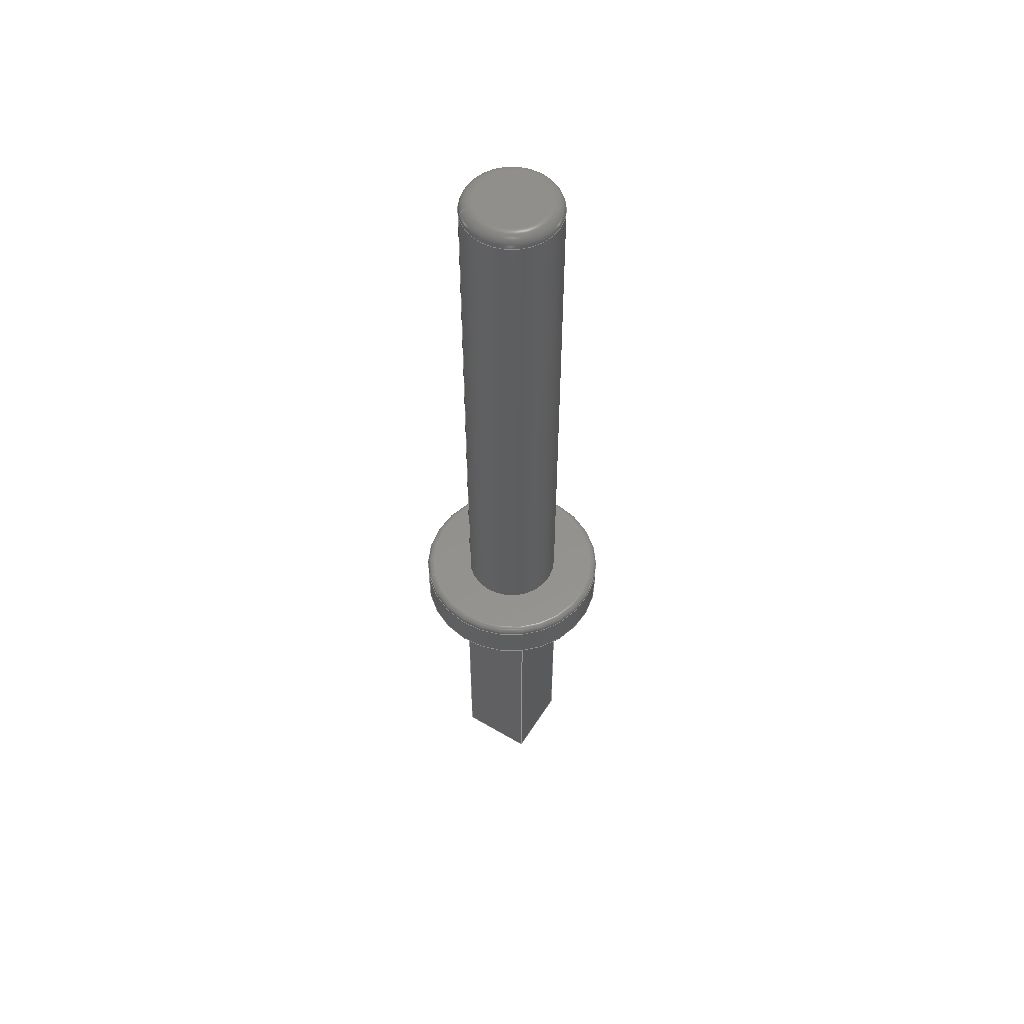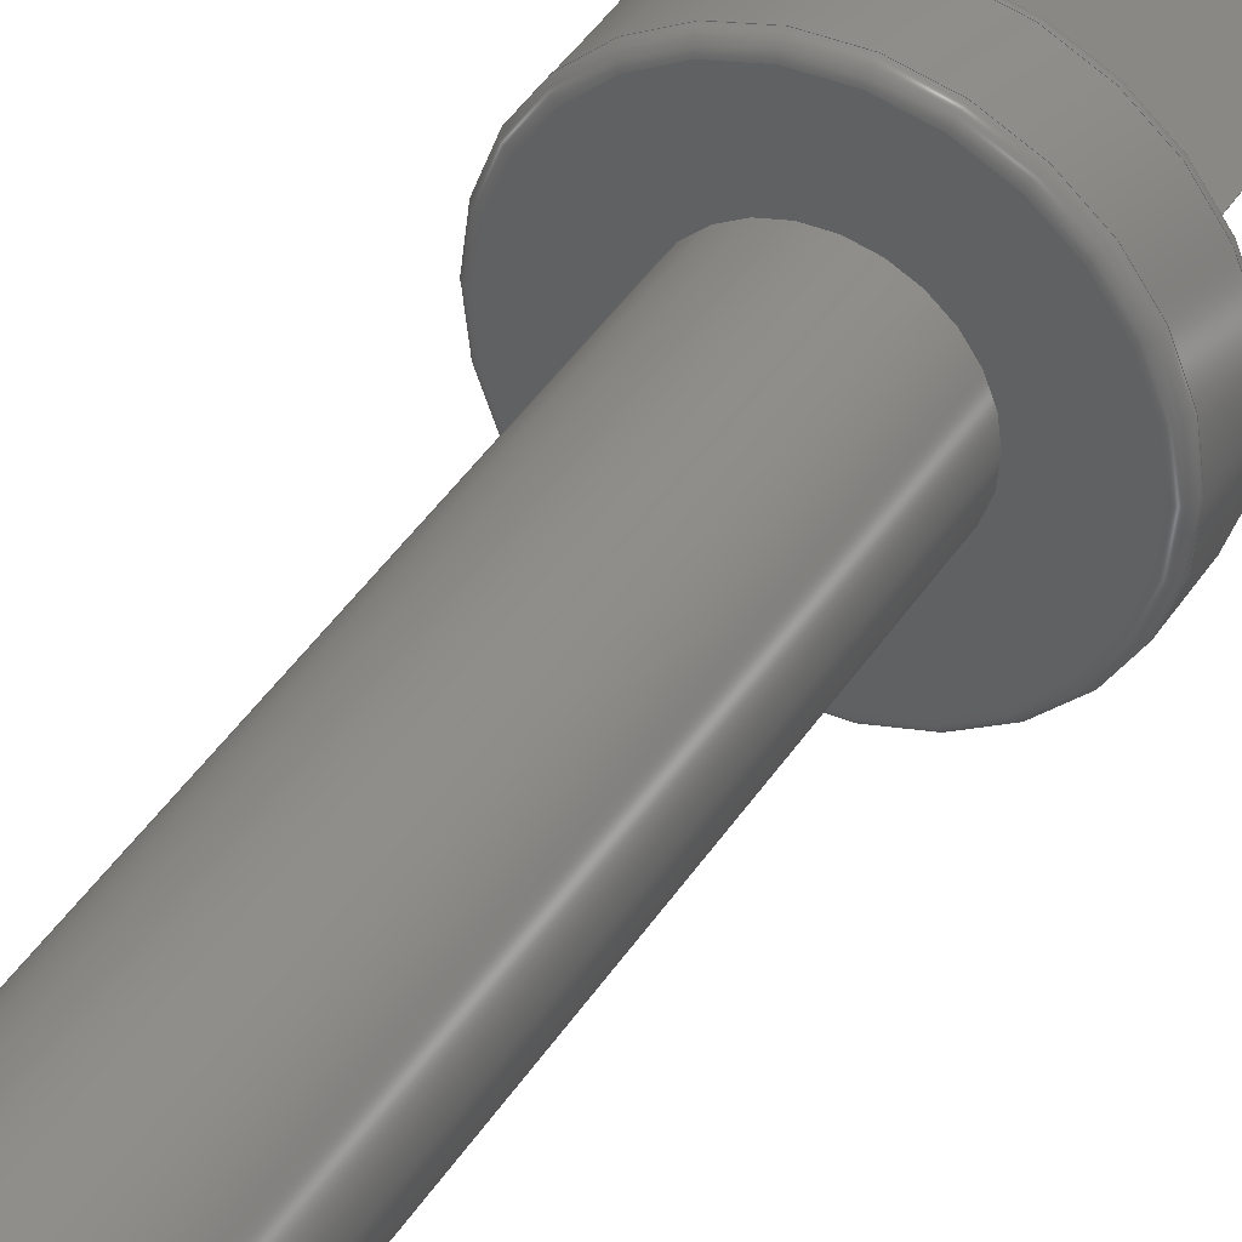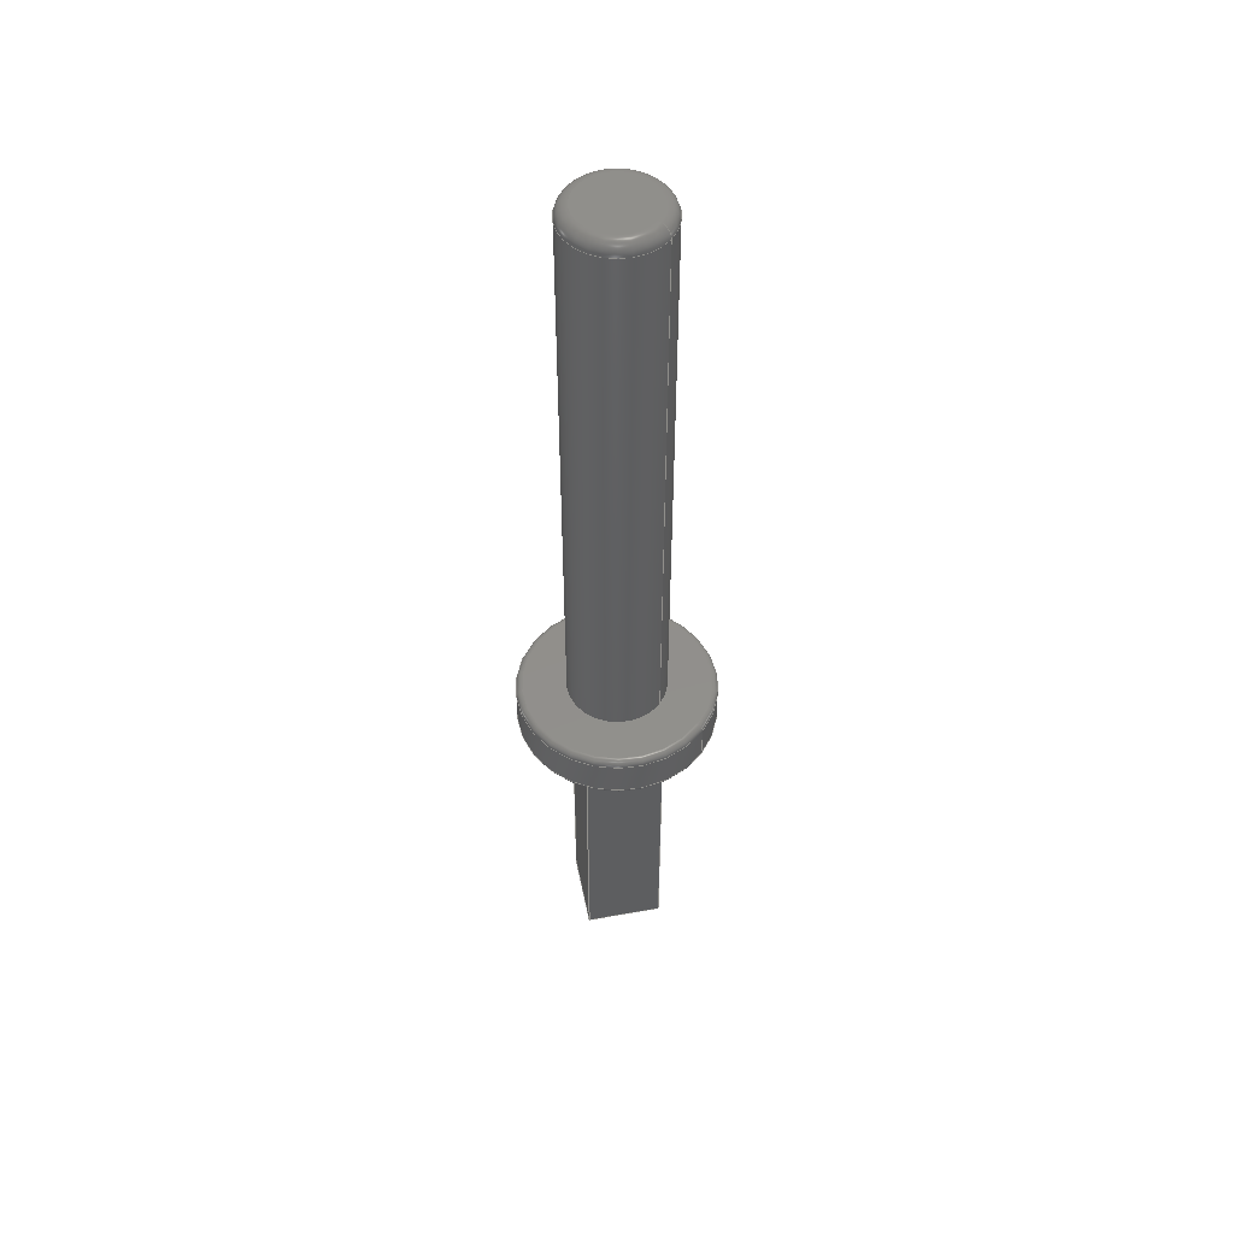
<metadata>
{"format":"step","ext":"step","renderer":"f3d","projection":"perspective","resolution":1024,"background":"white","views":[{"elev":55.3,"azim":-13.1,"up":"+Z"},{"elev":37.7,"azim":27.8,"up":"+Y"},{"elev":50.5,"azim":-146.2,"up":"+Z"}]}
</metadata>
<code>
ISO-10303-21;
DATA;
#1=APPLICATION_PROTOCOL_DEFINITION('international standard',  'automotive_design',2000,#2);
#2=APPLICATION_CONTEXT(  'core data for automotive mechanical design processes');
#3=SHAPE_DEFINITION_REPRESENTATION(#4,#10);
#4=PRODUCT_DEFINITION_SHAPE('','',#5);
#5=PRODUCT_DEFINITION('design','',#6,#9);
#6=PRODUCT_DEFINITION_FORMATION('','',#7);
#7=PRODUCT('Pin_d1mm_L10mm','Pin_d1mm_L10mm','',(#8));
#8=PRODUCT_CONTEXT('',#2,'mechanical');
#9=PRODUCT_DEFINITION_CONTEXT('part definition',#2,'design');
#10=ADVANCED_BREP_SHAPE_REPRESENTATION('',(#11,#15),#351);
#11=AXIS2_PLACEMENT_3D('',#12,#13,#14);
#12=CARTESIAN_POINT('',(0,0,0));
#13=DIRECTION('',(0,0,1));
#14=DIRECTION('',(1,0,-0));
#15=MANIFOLD_SOLID_BREP('',#16);
#16=CLOSED_SHELL('',(#17,#51,#77,#105,#137,#155,#168,#189,#208,#224,    #246,#257,#276,#295,#308,#326,#345));
#17=ADVANCED_FACE('',(#18),#48,.F.);
#18=FACE_BOUND('',#19,.F.);
#19=EDGE_LOOP('',(#20,#29,#37,#43));
#20=ORIENTED_EDGE('',*,*,#21,.T.);
#21=EDGE_CURVE('',#22,#24,#26,.T.);
#22=VERTEX_POINT('',#23);
#23=CARTESIAN_POINT('',(0.55,0,0));
#24=VERTEX_POINT('',#25);
#25=CARTESIAN_POINT('',(0.55,-1e-15,-3.225));
#26=LINE('',#23,#27);
#27=VECTOR('',#28,1);
#28=DIRECTION('',(0,-4.4e-16,-1));
#29=ORIENTED_EDGE('',*,*,#30,.T.);
#30=EDGE_CURVE('',#24,#31,#33,.T.);
#31=VERTEX_POINT('',#32);
#32=CARTESIAN_POINT('',(0,-0.55,-3.225));
#33=LINE('',#34,#35);
#34=CARTESIAN_POINT('',(0.55,-1.46e-15,-3.225));
#35=VECTOR('',#36,1);
#36=DIRECTION('',(-0.7071,-0.7071,3.1e-16));
#37=ORIENTED_EDGE('',*,*,#38,.F.);
#38=EDGE_CURVE('',#39,#31,#41,.T.);
#39=VERTEX_POINT('',#40);
#40=CARTESIAN_POINT('',(0,-0.55,0));
#41=LINE('',#42,#27);
#42=CARTESIAN_POINT('',(0,-0.55,2.4e-16));
#43=ORIENTED_EDGE('',*,*,#44,.F.);
#44=EDGE_CURVE('',#22,#39,#45,.T.);
#45=LINE('',#23,#46);
#46=VECTOR('',#47,1);
#47=DIRECTION('',(-0.7071,-0.7071,1.6e-16));
#48=PLANE('',#49);
#49=AXIS2_PLACEMENT_3D('',#23,#50,#36);
#50=DIRECTION('',(-0.7071,0.7071,-3.1e-16));
#51=ADVANCED_FACE('',(#52),#75,.F.);
#52=FACE_BOUND('',#53,.F.);
#53=EDGE_LOOP('',(#54,#62,#68,#69));
#54=ORIENTED_EDGE('',*,*,#55,.T.);
#55=EDGE_CURVE('',#56,#58,#60,.T.);
#56=VERTEX_POINT('',#57);
#57=CARTESIAN_POINT('',(0,0.55,0));
#58=VERTEX_POINT('',#59);
#59=CARTESIAN_POINT('',(0,0.55,-3.225));
#60=LINE('',#61,#27);
#61=CARTESIAN_POINT('',(0,0.55,-2.4e-16));
#62=ORIENTED_EDGE('',*,*,#63,.T.);
#63=EDGE_CURVE('',#58,#24,#64,.T.);
#64=LINE('',#65,#66);
#65=CARTESIAN_POINT('',(3e-17,0.55,-3.225));
#66=VECTOR('',#67,1);
#67=DIRECTION('',(0.7071,-0.7071,3.1e-16));
#68=ORIENTED_EDGE('',*,*,#21,.F.);
#69=ORIENTED_EDGE('',*,*,#70,.F.);
#70=EDGE_CURVE('',#56,#22,#71,.T.);
#71=LINE('',#72,#73);
#72=CARTESIAN_POINT('',(0,0.55,-1.2e-16));
#73=VECTOR('',#74,1);
#74=DIRECTION('',(0.7071,-0.7071,1.6e-16));
#75=PLANE('',#76);
#76=AXIS2_PLACEMENT_3D('',#61,#36,#67);
#77=ADVANCED_FACE('',(#78),#100,.F.);
#78=FACE_BOUND('',#79,.T.);
#79=EDGE_LOOP('',(#80,#29,#88,#96));
#80=ORIENTED_EDGE('',*,*,#81,.F.);
#81=EDGE_CURVE('',#24,#82,#84,.T.);
#82=VERTEX_POINT('',#83);
#83=CARTESIAN_POINT('',(0.1611,-1e-15,-3.5));
#84=LINE('',#85,#86);
#85=CARTESIAN_POINT('',(0.237,-1.43e-15,-3.446));
#86=VECTOR('',#87,1);
#87=DIRECTION('',(-0.8165,-3.2e-16,-0.5774));
#88=ORIENTED_EDGE('',*,*,#89,.T.);
#89=EDGE_CURVE('',#31,#90,#92,.T.);
#90=VERTEX_POINT('',#91);
#91=CARTESIAN_POINT('',(0,-0.1611,-3.5));
#92=LINE('',#93,#94);
#93=CARTESIAN_POINT('',(-2.5e-16,-0.237,-3.446));
#94=VECTOR('',#95,1);
#95=DIRECTION('',(-1.3e-16,0.8165,-0.5774));
#96=ORIENTED_EDGE('',*,*,#97,.F.);
#97=EDGE_CURVE('',#82,#90,#98,.T.);
#98=LINE('',#99,#35);
#99=CARTESIAN_POINT('',(0.3555,0.1945,-3.5));
#100=PLANE('',#101);
#101=AXIS2_PLACEMENT_3D('',#102,#103,#104);
#102=CARTESIAN_POINT('',(0.4528,0.09723,-3.362));
#103=DIRECTION('',(-0.5,0.5,0.7071));
#104=DIRECTION('',(0.7071,0.7071,-2.22e-16)  );
#105=ADVANCED_FACE('',(#106,#116),#133,.T.);
#106=FACE_BOUND('',#107,.F.);
#107=EDGE_LOOP('',(#108));
#108=ORIENTED_EDGE('',*,*,#109,.F.);
#109=EDGE_CURVE('',#110,#110,#112,.T.);
#110=VERTEX_POINT('',#111);
#111=CARTESIAN_POINT('',(-0.9333,0,0));
#112=CIRCLE('',#113,0.9333);
#113=AXIS2_PLACEMENT_3D('',#12,#114,#115);
#114=DIRECTION('',(-0,-6.7e-16,-1));
#115=DIRECTION('',(-1,0,0));
#116=FACE_BOUND('',#117,.F.);
#117=EDGE_LOOP('',(#118,#119,#127,#132));
#118=ORIENTED_EDGE('',*,*,#44,.T.);
#119=ORIENTED_EDGE('',*,*,#120,.T.);
#120=EDGE_CURVE('',#39,#121,#123,.T.);
#121=VERTEX_POINT('',#122);
#122=CARTESIAN_POINT('',(-0.55,0,0));
#123=LINE('',#124,#125);
#124=CARTESIAN_POINT('',(0,-0.55,1.2e-16));
#125=VECTOR('',#126,1);
#126=DIRECTION('',(-0.7071,0.7071,-1.6e-16));
#127=ORIENTED_EDGE('',*,*,#128,.T.);
#128=EDGE_CURVE('',#121,#56,#129,.T.);
#129=LINE('',#122,#130);
#130=VECTOR('',#131,1);
#131=DIRECTION('',(0.7071,0.7071,-1.6e-16));
#132=ORIENTED_EDGE('',*,*,#70,.T.);
#133=PLANE('',#134);
#134=AXIS2_PLACEMENT_3D('',#12,#135,#136);
#135=DIRECTION('',(0,-6.7e-16,-1));
#136=DIRECTION('',(-1,-0,-0));
#137=ADVANCED_FACE('',(#138),#152,.F.);
#138=FACE_BOUND('',#139,.F.);
#139=EDGE_LOOP('',(#140,#141,#148,#151));
#140=ORIENTED_EDGE('',*,*,#38,.T.);
#141=ORIENTED_EDGE('',*,*,#142,.T.);
#142=EDGE_CURVE('',#31,#143,#145,.T.);
#143=VERTEX_POINT('',#144);
#144=CARTESIAN_POINT('',(-0.55,-1e-15,-3.225));
#145=LINE('',#146,#147);
#146=CARTESIAN_POINT('',(-3e-17,-0.55,-3.225));
#147=VECTOR('',#50,1);
#148=ORIENTED_EDGE('',*,*,#149,.F.);
#149=EDGE_CURVE('',#121,#143,#150,.T.);
#150=LINE('',#122,#27);
#151=ORIENTED_EDGE('',*,*,#120,.F.);
#152=PLANE('',#153);
#153=AXIS2_PLACEMENT_3D('',#42,#154,#50);
#154=DIRECTION('',(0.7071,0.7071,-3.1e-16));
#155=ADVANCED_FACE('',(#156),#166,.F.);
#156=FACE_BOUND('',#157,.F.);
#157=EDGE_LOOP('',(#158,#159,#164,#165));
#158=ORIENTED_EDGE('',*,*,#149,.T.);
#159=ORIENTED_EDGE('',*,*,#160,.T.);
#160=EDGE_CURVE('',#143,#58,#161,.T.);
#161=LINE('',#162,#163);
#162=CARTESIAN_POINT('',(-0.55,-1.4e-15,-3.225));
#163=VECTOR('',#154,1);
#164=ORIENTED_EDGE('',*,*,#55,.F.);
#165=ORIENTED_EDGE('',*,*,#128,.F.);
#166=PLANE('',#167);
#167=AXIS2_PLACEMENT_3D('',#122,#67,#154);
#168=ADVANCED_FACE('',(#169),#184,.F.);
#169=FACE_BOUND('',#170,.T.);
#170=EDGE_LOOP('',(#171,#62,#179,#180));
#171=ORIENTED_EDGE('',*,*,#172,.F.);
#172=EDGE_CURVE('',#58,#173,#175,.T.);
#173=VERTEX_POINT('',#174);
#174=CARTESIAN_POINT('',(0,0.1611,-3.5));
#175=LINE('',#176,#177);
#176=CARTESIAN_POINT('',(-3.1e-16,0.237,-3.446));
#177=VECTOR('',#178,1);
#178=DIRECTION('',(0,-0.8165,-0.5774));
#179=ORIENTED_EDGE('',*,*,#81,.T.);
#180=ORIENTED_EDGE('',*,*,#181,.F.);
#181=EDGE_CURVE('',#173,#82,#182,.T.);
#182=LINE('',#183,#66);
#183=CARTESIAN_POINT('',(-0.1945,0.3555,-3.5));
#184=PLANE('',#185);
#185=AXIS2_PLACEMENT_3D('',#186,#187,#188);
#186=CARTESIAN_POINT('',(-0.09723,0.4528,-3.362)  );
#187=DIRECTION('',(-0.5,-0.5,0.7071));
#188=DIRECTION('',(-0.7071,0.7071,-1.943e-16    ));
#189=ADVANCED_FACE('',(#190),#204,.T.);
#190=FACE_BOUND('',#191,.T.);
#191=EDGE_LOOP('',(#192,#193,#199,#203));
#192=ORIENTED_EDGE('',*,*,#97,.T.);
#193=ORIENTED_EDGE('',*,*,#194,.T.);
#194=EDGE_CURVE('',#90,#195,#197,.T.);
#195=VERTEX_POINT('',#196);
#196=CARTESIAN_POINT('',(-0.1611,-2e-15,-3.5));
#197=LINE('',#198,#147);
#198=CARTESIAN_POINT('',(0.1945,-0.3555,-3.5));
#199=ORIENTED_EDGE('',*,*,#200,.T.);
#200=EDGE_CURVE('',#195,#173,#201,.T.);
#201=LINE('',#202,#163);
#202=CARTESIAN_POINT('',(-0.3555,-0.1945,-3.5));
#203=ORIENTED_EDGE('',*,*,#181,.T.);
#204=PLANE('',#205);
#205=AXIS2_PLACEMENT_3D('',#206,#207,#115);
#206=CARTESIAN_POINT('',(0,-4.441e-16,-3.5));
#207=DIRECTION('',(0,-2.2e-16,-1));
#208=ADVANCED_FACE('',(#209),#219,.F.);
#209=FACE_BOUND('',#210,.T.);
#210=EDGE_LOOP('',(#211,#141,#212,#218));
#211=ORIENTED_EDGE('',*,*,#89,.F.);
#212=ORIENTED_EDGE('',*,*,#213,.T.);
#213=EDGE_CURVE('',#143,#195,#214,.T.);
#214=LINE('',#215,#216);
#215=CARTESIAN_POINT('',(-0.237,-1.22e-15,-3.446));
#216=VECTOR('',#217,1);
#217=DIRECTION('',(0.8165,-6e-17,-0.5774));
#218=ORIENTED_EDGE('',*,*,#194,.F.);
#219=PLANE('',#220);
#220=AXIS2_PLACEMENT_3D('',#221,#222,#223);
#221=CARTESIAN_POINT('',(0.09723,-0.4528,-3.362)  );
#222=DIRECTION('',(0.5,0.5,0.7071));
#223=DIRECTION('',(0.7071,-0.7071,3.608e-16)  );
#224=ADVANCED_FACE('',(#225),#242,.T.);
#225=FACE_BOUND('',#226,.F.);
#226=EDGE_LOOP('',(#227,#228,#236,#241));
#227=ORIENTED_EDGE('',*,*,#109,.T.);
#228=ORIENTED_EDGE('',*,*,#229,.T.);
#229=EDGE_CURVE('',#110,#230,#232,.T.);
#230=VERTEX_POINT('',#231);
#231=CARTESIAN_POINT('',(-1,0,0.06667));
#232=CIRCLE('',#233,0.06667);
#233=AXIS2_PLACEMENT_3D('',#234,#235,#115);
#234=CARTESIAN_POINT('',(-0.9333,1e-17,0.06667));
#235=DIRECTION('',(0,1,-2.2e-16));
#236=ORIENTED_EDGE('',*,*,#237,.F.);
#237=EDGE_CURVE('',#230,#230,#238,.T.);
#238=CIRCLE('',#239,1);
#239=AXIS2_PLACEMENT_3D('',#240,#114,#115);
#240=CARTESIAN_POINT('',(0,4e-17,0.06667));
#241=ORIENTED_EDGE('',*,*,#229,.F.);
#242=TOROIDAL_SURFACE('',#243,0.9333,0.06667);
#243=AXIS2_PLACEMENT_3D('',#244,#245,#115);
#244=CARTESIAN_POINT('',(0,4e-17,0.06667));
#245=DIRECTION('',(0,6.7e-16,1));
#246=ADVANCED_FACE('',(#247),#252,.F.);
#247=FACE_BOUND('',#248,.T.);
#248=EDGE_LOOP('',(#249,#159,#250,#251));
#249=ORIENTED_EDGE('',*,*,#213,.F.);
#250=ORIENTED_EDGE('',*,*,#172,.T.);
#251=ORIENTED_EDGE('',*,*,#200,.F.);
#252=PLANE('',#253);
#253=AXIS2_PLACEMENT_3D('',#254,#255,#256);
#254=CARTESIAN_POINT('',(-0.4528,-0.09723,-3.362)  );
#255=DIRECTION('',(0.5,-0.5,0.7071));
#256=DIRECTION('',(-0.7071,-0.7071,4.996e-16    ));
#257=ADVANCED_FACE('',(#258),#275,.T.);
#258=FACE_BOUND('',#259,.F.);
#259=EDGE_LOOP('',(#260,#261,#269,#274));
#260=ORIENTED_EDGE('',*,*,#237,.T.);
#261=ORIENTED_EDGE('',*,*,#262,.T.);
#262=EDGE_CURVE('',#230,#263,#265,.T.);
#263=VERTEX_POINT('',#264);
#264=CARTESIAN_POINT('',(-1,0,0.4333));
#265=LINE('',#266,#267);
#266=CARTESIAN_POINT('',(-1,1e-17,0.06667));
#267=VECTOR('',#268,1);
#268=DIRECTION('',(0,2.2e-16,1));
#269=ORIENTED_EDGE('',*,*,#270,.F.);
#270=EDGE_CURVE('',#263,#263,#271,.T.);
#271=CIRCLE('',#272,1);
#272=AXIS2_PLACEMENT_3D('',#273,#114,#115);
#273=CARTESIAN_POINT('',(0,2.9e-16,0.4333));
#274=ORIENTED_EDGE('',*,*,#262,.F.);
#275=CYLINDRICAL_SURFACE('',#243,1);
#276=ADVANCED_FACE('',(#277),#293,.T.);
#277=FACE_BOUND('',#278,.F.);
#278=EDGE_LOOP('',(#279,#280,#287,#292));
#279=ORIENTED_EDGE('',*,*,#270,.T.);
#280=ORIENTED_EDGE('',*,*,#281,.T.);
#281=EDGE_CURVE('',#263,#282,#284,.T.);
#282=VERTEX_POINT('',#283);
#283=CARTESIAN_POINT('',(-0.9333,1e-15,0.5));
#284=CIRCLE('',#285,0.06667);
#285=AXIS2_PLACEMENT_3D('',#286,#235,#115);
#286=CARTESIAN_POINT('',(-0.9333,1e-16,0.4333));
#287=ORIENTED_EDGE('',*,*,#288,.F.);
#288=EDGE_CURVE('',#282,#282,#289,.T.);
#289=CIRCLE('',#290,0.9333);
#290=AXIS2_PLACEMENT_3D('',#291,#114,#115);
#291=CARTESIAN_POINT('',(0,3.3e-16,0.5));
#292=ORIENTED_EDGE('',*,*,#281,.F.);
#293=TOROIDAL_SURFACE('',#294,0.9333,0.06667);
#294=AXIS2_PLACEMENT_3D('',#273,#245,#115);
#295=ADVANCED_FACE('',(#296,#299),#306,.F.);
#296=FACE_BOUND('',#297,.F.);
#297=EDGE_LOOP('',(#298));
#298=ORIENTED_EDGE('',*,*,#288,.T.);
#299=FACE_BOUND('',#300,.F.);
#300=EDGE_LOOP('',(#301));
#301=ORIENTED_EDGE('',*,*,#302,.F.);
#302=EDGE_CURVE('',#303,#303,#305,.T.);
#303=VERTEX_POINT('',#304);
#304=CARTESIAN_POINT('',(-0.5,1e-15,0.5));
#305=CIRCLE('',#290,0.5);
#306=PLANE('',#307);
#307=AXIS2_PLACEMENT_3D('',#291,#135,#115);
#308=ADVANCED_FACE('',(#309),#324,.T.);
#309=FACE_BOUND('',#310,.F.);
#310=EDGE_LOOP('',(#311,#312,#318,#323));
#311=ORIENTED_EDGE('',*,*,#302,.T.);
#312=ORIENTED_EDGE('',*,*,#313,.T.);
#313=EDGE_CURVE('',#303,#314,#316,.T.);
#314=VERTEX_POINT('',#315);
#315=CARTESIAN_POINT('',(-0.5,7e-15,6.375));
#316=LINE('',#317,#267);
#317=CARTESIAN_POINT('',(-0.5,1.1e-16,0.5));
#318=ORIENTED_EDGE('',*,*,#319,.F.);
#319=EDGE_CURVE('',#314,#314,#320,.T.);
#320=CIRCLE('',#321,0.5);
#321=AXIS2_PLACEMENT_3D('',#322,#114,#115);
#322=CARTESIAN_POINT('',(0,4.25e-15,6.375));
#323=ORIENTED_EDGE('',*,*,#313,.F.);
#324=CYLINDRICAL_SURFACE('',#325,0.5);
#325=AXIS2_PLACEMENT_3D('',#291,#245,#115);
#326=ADVANCED_FACE('',(#327),#343,.T.);
#327=FACE_BOUND('',#328,.F.);
#328=EDGE_LOOP('',(#329,#330,#337,#342));
#329=ORIENTED_EDGE('',*,*,#319,.T.);
#330=ORIENTED_EDGE('',*,*,#331,.T.);
#331=EDGE_CURVE('',#314,#332,#334,.T.);
#332=VERTEX_POINT('',#333);
#333=CARTESIAN_POINT('',(-0.375,7e-15,6.5));
#334=CIRCLE('',#335,0.125);
#335=AXIS2_PLACEMENT_3D('',#336,#235,#115);
#336=CARTESIAN_POINT('',(-0.375,1.42e-15,6.375));
#337=ORIENTED_EDGE('',*,*,#338,.F.);
#338=EDGE_CURVE('',#332,#332,#339,.T.);
#339=CIRCLE('',#340,0.375);
#340=AXIS2_PLACEMENT_3D('',#341,#114,#115);
#341=CARTESIAN_POINT('',(0,4.33e-15,6.5));
#342=ORIENTED_EDGE('',*,*,#331,.F.);
#343=TOROIDAL_SURFACE('',#344,0.375,0.125);
#344=AXIS2_PLACEMENT_3D('',#322,#245,#115);
#345=ADVANCED_FACE('',(#346),#349,.F.);
#346=FACE_BOUND('',#347,.F.);
#347=EDGE_LOOP('',(#348));
#348=ORIENTED_EDGE('',*,*,#338,.T.);
#349=PLANE('',#350);
#350=AXIS2_PLACEMENT_3D('',#341,#135,#115);
#351=( GEOMETRIC_REPRESENTATION_CONTEXT(3) GLOBAL_UNCERTAINTY_ASSIGNED_CONTEXT((#355)) GLOBAL_UNIT_ASSIGNED_CONTEXT((#352,#353,#354)) REPRESENTATION_CONTEXT('Context #1',  '3D Context with UNIT and UNCERTAINTY') );
#352=( LENGTH_UNIT() NAMED_UNIT(*) SI_UNIT(.MILLI.,.METRE.) );
#353=( NAMED_UNIT(*) PLANE_ANGLE_UNIT() SI_UNIT($,.RADIAN.) );
#354=( NAMED_UNIT(*) SI_UNIT($,.STERADIAN.) SOLID_ANGLE_UNIT() );
#355=UNCERTAINTY_MEASURE_WITH_UNIT(LENGTH_MEASURE(2e-05),#352,  'distance_accuracy_value','confusion accuracy');
#356=PRODUCT_RELATED_PRODUCT_CATEGORY('part',$,(#7));
#357=MECHANICAL_DESIGN_GEOMETRIC_PRESENTATION_REPRESENTATION('',(#358)  ,#351);
#358=STYLED_ITEM('color',(#359),#15);
#359=PRESENTATION_STYLE_ASSIGNMENT((#360,#366));
#360=SURFACE_STYLE_USAGE(.BOTH.,#361);
#361=SURFACE_SIDE_STYLE('',(#362));
#362=SURFACE_STYLE_FILL_AREA(#363);
#363=FILL_AREA_STYLE('',(#364));
#364=FILL_AREA_STYLE_COLOUR('',#365);
#365=COLOUR_RGB('',0.824,0.82,0.781);
#366=CURVE_STYLE('',#367,POSITIVE_LENGTH_MEASURE(0.1),#365);
#367=DRAUGHTING_PRE_DEFINED_CURVE_FONT('continuous');
ENDSEC;
END-ISO-10303-21;


</code>
